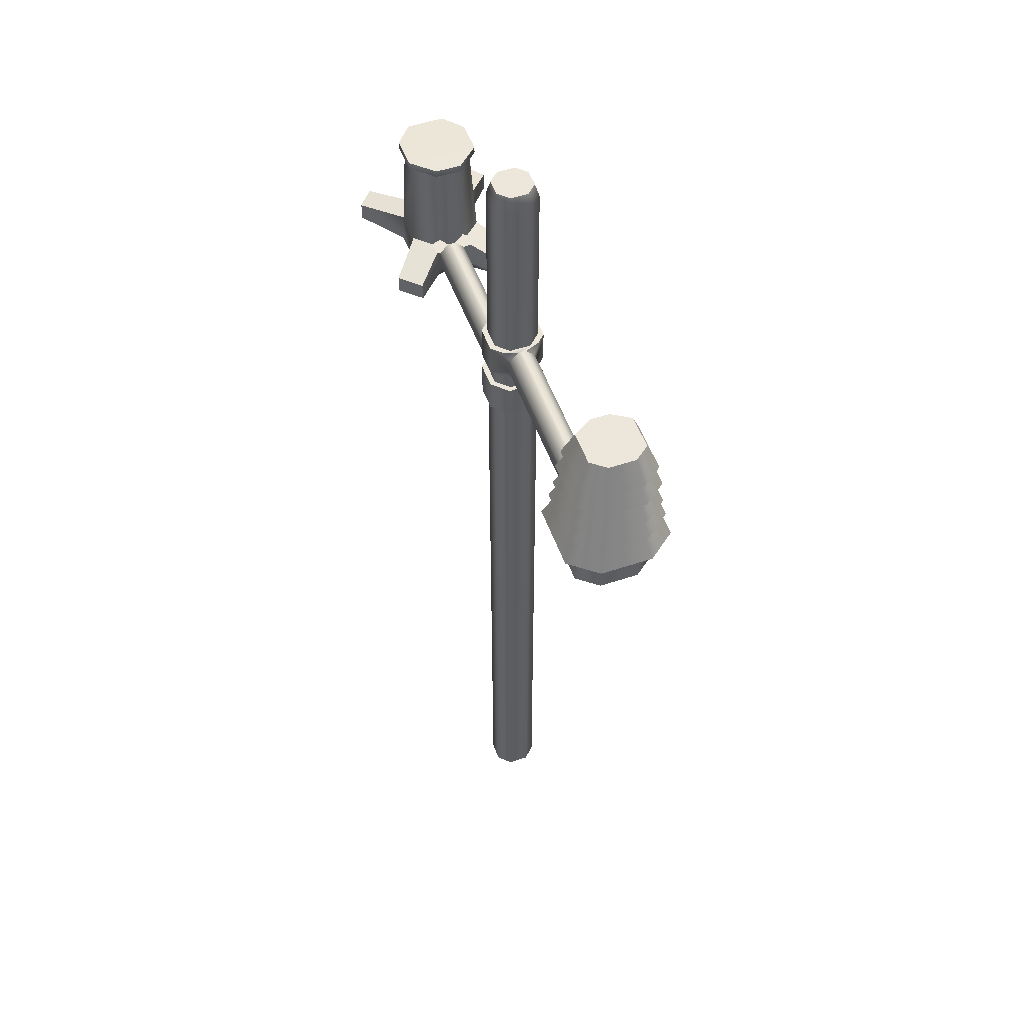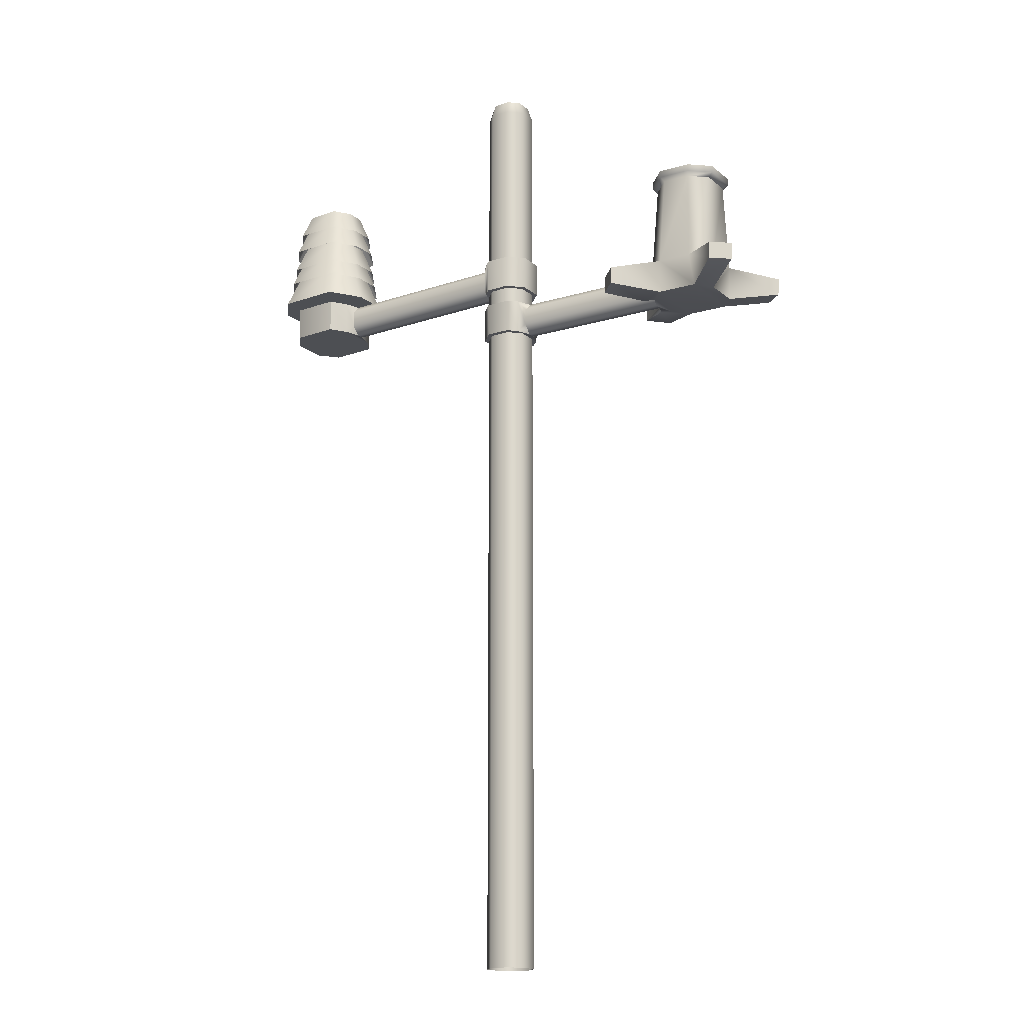
<metadata>
{"format":"obj","ext":"obj","renderer":"f3d","projection":"perspective","resolution":1024,"background":"white","views":[{"elev":52.4,"azim":70.2,"up":"+Z"},{"elev":-17.2,"azim":-147.3,"up":"+Z"}]}
</metadata>
<code>
g WeatherStation
v -0.8676 0.04877 3.569
v -0.8367 0.05599 3.198
v -0.8334 0.01728 3.158
v 0.03733 0.08084 4.279
v 0.08053 0.03764 4.279
v 0.08053 -0.03764 4.279
v 0.03733 -0.08084 4.279
v -0.03733 0.08084 4.279
v -0.03733 -0.08084 4.279
v -0.08053 0.03764 4.279
v -0.08053 -0.03764 4.279
v 0.09842 0.046 4.216
v 0.08053 0.03764 4.279
v 0.03733 0.08084 4.279
v 0.04562 0.0988 4.216
v -0.03733 0.08084 4.279
v -0.04562 0.0988 4.216
v -0.08053 0.03764 4.279
v -0.09842 0.046 4.216
v -0.08053 -0.03764 4.279
v -0.09842 -0.046 4.216
v -0.03733 -0.08084 4.279
v -0.04562 -0.0988 4.216
v 0.03733 -0.08084 4.279
v 0.04562 -0.0988 4.216
v 0.08053 -0.03764 4.279
v 0.09842 -0.046 4.216
v 0.08053 0.03764 4.279
v 0.09842 0.046 4.216
v 0.1178 -0.01735 3.249
v 0.9317 0.01735 3.239
v 0.1178 0.01735 3.249
v 0.9317 -0.01735 3.239
v 0.9326 -0.0568 3.278
v 0.1187 -0.0568 3.289
v 0.1205 -0.05677 3.365
v 0.9344 -0.05677 3.355
v 0.9353 -0.01728 3.394
v 0.1214 -0.01728 3.405
v 0.1214 0.01728 3.405
v 0.9353 0.01728 3.394
v 0.9344 0.05677 3.355
v 0.1205 0.05677 3.365
v 0.1187 0.0568 3.289
v 0.9326 0.0568 3.278
v 0.9317 0.01735 3.239
v 0.1178 0.01735 3.249
v -0.1178 0.05682 3.249
v -0.05629 0.1219 3.405
v -0.1214 0.05675 3.405
v -0.05264 0.122 3.249
v 0.05629 0.1219 3.405
v 0.05264 0.122 3.249
v 0.08988 0.08473 3.249
v 0.1187 0.0568 3.289
v 0.1178 0.01735 3.249
v 0.1205 0.05677 3.365
v 0.09352 0.08466 3.405
v 0.1214 0.01728 3.405
v -0.1214 -0.05675 3.405
v -0.1178 0.05682 3.249
v -0.1214 0.05675 3.405
v -0.1178 -0.05682 3.249
v -0.05264 -0.122 3.249
v -0.05629 -0.1219 3.405
v 0.05629 -0.1219 3.405
v 0.05264 -0.122 3.249
v 0.1187 -0.0568 3.289
v 0.08988 -0.08473 3.249
v 0.1178 -0.01735 3.249
v 0.1205 -0.05677 3.365
v 0.09352 -0.08466 3.405
v 0.1214 -0.01728 3.405
v 0.9562 -0.09026 3.394
v 0.9353 -0.01728 3.394
v 0.9353 0.01728 3.394
v 0.9562 0.09026 3.394
v 1.003 -0.1656 3.392
v 1.003 0.1656 3.392
v 1.202 -0.1656 3.388
v 1.202 0.1656 3.388
v 1.27 -0.07972 3.386
v 1.27 0.07972 3.386
v 0.09352 0.08466 3.405
v 0.1214 0.01728 3.405
v 0.1214 -0.01728 3.405
v 0.09352 -0.08466 3.405
v 0.05629 0.1219 3.405
v 0.05629 -0.1219 3.405
v -0.05629 0.1219 3.405
v -0.05629 -0.1219 3.405
v -0.1214 0.05675 3.405
v -0.1214 -0.05675 3.405
v 1.003 -0.1656 3.392
v 0.9994 -0.1658 3.237
v 0.9525 -0.09034 3.238
v 0.9562 -0.09026 3.394
v 0.9326 -0.0568 3.278
v 0.9317 -0.01735 3.239
v 0.9344 -0.05677 3.355
v 0.9353 -0.01728 3.394
v -0.1212 0.01735 3.014
v -0.8298 0.01735 3.003
v -0.8298 -0.01735 3.003
v -0.1212 -0.01735 3.014
v -0.1221 -0.0568 3.053
v -0.8307 -0.0568 3.043
v -0.8325 -0.05677 3.119
v -0.1239 -0.05677 3.129
v -0.1248 -0.01728 3.169
v -0.8334 -0.01728 3.158
v -0.8334 0.01728 3.158
v -0.1248 0.01728 3.169
v -0.1239 0.05677 3.129
v -0.8325 0.05677 3.119
v -0.8307 0.0568 3.043
v -0.1221 0.0568 3.053
v -0.1212 0.01735 3.014
v -0.8298 0.01735 3.003
v 0.1144 -0.05682 3.014
v 0.05288 -0.1219 3.169
v 0.118 -0.05675 3.169
v 0.04924 -0.122 3.014
v -0.05969 -0.1219 3.169
v -0.05605 -0.122 3.014
v -0.09328 -0.08473 3.014
v -0.1221 -0.0568 3.053
v -0.1212 -0.01735 3.014
v -0.1239 -0.05677 3.129
v -0.09693 -0.08466 3.169
v -0.1248 -0.01728 3.169
v 0.118 0.05675 3.169
v 0.1144 -0.05682 3.014
v 0.118 -0.05675 3.169
v 0.1144 0.05682 3.014
v 0.04924 0.122 3.014
v 0.05288 0.1219 3.169
v -0.05969 0.1219 3.169
v -0.05605 0.122 3.014
v -0.09328 0.08473 3.014
v -0.09693 0.08466 3.169
v -0.1221 0.0568 3.053
v -0.1212 0.01735 3.014
v -0.1239 0.05677 3.129
v -0.1248 0.01728 3.169
v -1.17 0.08127 3.151
v -1.153 0.06983 3.563
v -1.153 -0.06983 3.563
v -1.17 -0.08127 3.151
v -1.075 -0.1335 3.565
v -1.079 -0.1554 3.153
v -0.9494 -0.1335 3.568
v -0.9286 -0.1554 3.157
v -0.8608 -0.08516 3.158
v -0.8676 -0.04877 3.569
v -0.8367 -0.05599 3.198
v 0.05288 0.1219 3.169
v 0.118 0.05675 3.169
v 0.118 -0.05675 3.169
v 0.05288 -0.1219 3.169
v -0.05969 0.1219 3.169
v -0.05969 -0.1219 3.169
v -0.09693 0.08466 3.169
v -0.09693 -0.08466 3.169
v -0.1248 0.01728 3.169
v -0.1248 -0.01728 3.169
v -0.8325 0.05677 3.119
v -0.8035 0.08166 3.152
v -0.658 0.2029 3.12
v -0.8307 0.0568 3.043
v -0.6548 0.2029 3.043
v -0.7999 0.08174 3.01
v -0.857 0.08541 3.003
v -0.8298 0.01735 3.003
v -1.103 -0.1556 2.998
v -1.26 -0.3084 3.036
v -1.264 -0.3082 3.113
v -1.079 -0.1554 3.153
v -0.9238 -0.1556 3.002
v -0.9286 -0.1554 3.157
v -0.7384 -0.2908 3.042
v -0.7427 -0.2906 3.119
v -0.7999 0.08174 3.01
v -0.6548 0.2029 3.043
v -0.7384 0.2908 3.042
v -0.9238 0.1556 3.002
v -0.857 0.08541 3.003
v -1.165 0.08137 2.996
v -1.341 0.2424 3.034
v -1.345 0.2423 3.112
v -1.17 0.08127 3.151
v -1.17 -0.08127 3.151
v -1.165 -0.08137 2.996
v -1.103 0.1556 2.998
v -1.165 0.08137 2.996
v -1.165 -0.08137 2.996
v -1.103 -0.1556 2.998
v -0.9238 0.1556 3.002
v -0.9238 -0.1556 3.002
v -0.857 0.08541 3.003
v -0.857 -0.08541 3.003
v -0.8298 0.01735 3.003
v -0.8298 -0.01735 3.003
v -1.079 -0.1554 3.153
v -1.264 -0.3082 3.113
v -1.345 -0.2423 3.112
v -1.17 -0.08127 3.151
v -0.6548 -0.2029 3.043
v -0.7384 -0.2908 3.042
v -0.7427 -0.2906 3.119
v -0.658 -0.2029 3.12
v -0.658 0.2029 3.12
v -0.7427 0.2906 3.119
v -0.7384 0.2908 3.042
v -0.6548 0.2029 3.043
v -1.264 0.3082 3.113
v -1.345 0.2423 3.112
v -1.341 0.2424 3.034
v -1.26 0.3084 3.036
v -1.26 -0.3084 3.036
v -1.341 -0.2424 3.034
v -1.345 -0.2423 3.112
v -1.264 -0.3082 3.113
v -1.17 -0.08127 3.151
v -1.345 -0.2423 3.112
v -1.341 -0.2424 3.034
v -1.165 -0.08137 2.996
v -0.658 -0.2029 3.12
v -0.8035 -0.08166 3.152
v -0.8325 -0.05677 3.119
v -0.8307 -0.0568 3.043
v -0.6548 -0.2029 3.043
v -0.7999 -0.08174 3.01
v -0.8298 -0.01735 3.003
v -0.857 -0.08541 3.003
v -0.7384 -0.2908 3.042
v -0.6548 -0.2029 3.043
v -0.7999 -0.08174 3.01
v -0.9238 -0.1556 3.002
v -0.857 -0.08541 3.003
v -1.165 -0.08137 2.996
v -1.341 -0.2424 3.034
v -1.26 -0.3084 3.036
v -1.103 -0.1556 2.998
v -1.103 0.1556 2.998
v -1.26 0.3084 3.036
v -1.341 0.2424 3.034
v -1.165 0.08137 2.996
v -0.8334 -0.01728 3.158
v -0.8367 -0.05599 3.198
v -0.8676 -0.04877 3.569
v -0.8676 0.04877 3.569
v -0.8334 0.01728 3.158
v -1.17 0.08127 3.151
v -1.345 0.2423 3.112
v -1.264 0.3082 3.113
v -1.079 0.1554 3.153
v -0.9238 0.1556 3.002
v -0.7384 0.2908 3.042
v -0.7427 0.2906 3.119
v -0.9286 0.1554 3.157
v -1.103 0.1556 2.998
v -1.079 0.1554 3.153
v -1.26 0.3084 3.036
v -1.264 0.3082 3.113
v -1.075 0.1335 3.565
v -1.176 0.08132 3.578
v -1.153 0.06983 3.563
v -1.086 0.1555 3.58
v -0.9494 0.1335 3.568
v -0.9395 0.1555 3.584
v -0.8676 0.04877 3.569
v -0.8444 0.05679 3.585
v -1.177 0.08132 3.61
v -1.177 -0.08132 3.61
v -1.176 -0.08132 3.578
v -1.086 0.1555 3.613
v -0.9403 0.1555 3.616
v -0.8451 0.05679 3.618
v -0.8444 -0.05679 3.585
v -0.8451 -0.05679 3.618
v -1.153 0.06983 3.563
v -1.176 0.08132 3.578
v -1.153 -0.06983 3.563
v -0.8367 0.05599 3.198
v -0.8676 0.04877 3.569
v -0.9494 0.1335 3.568
v -0.8608 0.08516 3.158
v -0.9286 0.1554 3.157
v -1.075 0.1335 3.565
v -1.079 0.1554 3.153
v -1.153 0.06983 3.563
v -1.17 0.08127 3.151
v -0.7427 0.2906 3.119
v -0.658 0.2029 3.12
v -0.8035 0.08166 3.152
v -0.9286 0.1554 3.157
v -0.8608 0.08516 3.158
v -0.8035 -0.08166 3.152
v -0.658 -0.2029 3.12
v -0.7427 -0.2906 3.119
v -0.9286 -0.1554 3.157
v -0.8608 -0.08516 3.158
v 0.9525 0.09034 3.238
v 0.9317 0.01735 3.239
v 0.9317 -0.01735 3.239
v 0.9525 -0.09034 3.238
v 0.9994 0.1658 3.237
v 0.9994 -0.1658 3.237
v 1.198 0.1658 3.233
v 1.198 -0.1658 3.233
v 1.267 0.07981 3.231
v 1.267 -0.07981 3.231
v 0.9525 0.09034 3.238
v 0.9994 0.1658 3.237
v 1.003 0.1656 3.392
v 0.9562 0.09026 3.394
v 0.9326 0.0568 3.278
v 0.9317 0.01735 3.239
v 0.9344 0.05677 3.355
v 0.9353 0.01728 3.394
v 0.04924 -0.122 3.014
v 0.1144 -0.05682 3.014
v 0.1144 0.05682 3.014
v 0.04924 0.122 3.014
v -0.05605 -0.122 3.014
v -0.05605 0.122 3.014
v -0.09328 -0.08473 3.014
v -0.09328 0.08473 3.014
v -0.1212 -0.01735 3.014
v -0.1212 0.01735 3.014
v 1.003 -0.1656 3.392
v 1.198 -0.1658 3.233
v 0.9994 -0.1658 3.237
v 1.202 -0.1656 3.388
v 1.267 -0.07981 3.231
v 1.27 -0.07972 3.386
v 1.27 0.07972 3.386
v 1.267 0.07981 3.231
v 1.198 0.1658 3.233
v 1.202 0.1656 3.388
v 0.9994 0.1658 3.237
v 1.003 0.1656 3.392
v 0.8749 0.07715 3.42
v 0.8749 -0.07715 3.42
v 0.967 -0.2251 3.418
v 0.967 0.2251 3.418
v 1.237 -0.2251 3.411
v 1.237 0.2251 3.411
v 1.33 -0.1084 3.409
v 1.33 0.1084 3.409
v 0.9832 0.04102 3.934
v 1.032 -0.1197 3.932
v 0.9832 -0.04102 3.934
v 1.032 0.1197 3.932
v 1.176 -0.1197 3.929
v 1.176 0.1197 3.929
v 1.225 -0.05762 3.928
v 1.225 0.05762 3.928
v 1.035 0.1133 3.392
v 1.035 -0.1133 3.392
v 1.171 -0.1133 3.389
v 1.171 0.1133 3.389
v 1.037 0.1133 3.484
v 1.173 0.1133 3.481
v 1.173 -0.1133 3.481
v 1.037 -0.1133 3.484
v 1.035 -0.1133 3.392
v 1.037 -0.1133 3.484
v 1.173 -0.1133 3.481
v 1.171 -0.1133 3.389
v 1.035 0.1133 3.392
v 1.037 0.1133 3.484
v 1.037 -0.1133 3.484
v 1.035 -0.1133 3.392
v 1.171 0.1133 3.389
v 1.173 0.1133 3.481
v 1.037 0.1133 3.484
v 1.035 0.1133 3.392
v 1.171 -0.1133 3.389
v 1.173 -0.1133 3.481
v 1.173 0.1133 3.481
v 1.171 0.1133 3.389
v 0.09547 -0.04605 -0.02964
v 0.09842 0.046 4.216
v 0.09547 0.04605 -0.02964
v 0.09842 -0.046 4.216
v 0.04562 -0.0988 4.216
v 0.04267 -0.09885 -0.02964
v -0.04267 -0.09885 -0.02964
v -0.04562 -0.0988 4.216
v -0.09842 -0.046 4.216
v -0.09547 -0.04605 -0.02964
v -0.09547 0.04605 -0.02964
v -0.09842 0.046 4.216
v -0.04562 0.0988 4.216
v -0.04267 0.09885 -0.02964
v 0.04562 0.0988 4.216
v 0.04267 0.09885 -0.02964
v 0.09842 0.046 4.216
v 0.09547 0.04605 -0.02964
v 0.08988 -0.08473 3.249
v 0.1178 -0.01735 3.249
v 0.1178 0.01735 3.249
v 0.08988 0.08473 3.249
v 0.05264 -0.122 3.249
v 0.05264 0.122 3.249
v -0.05264 -0.122 3.249
v -0.05264 0.122 3.249
v -0.1178 -0.05682 3.249
v -0.1178 0.05682 3.249
v -0.8676 -0.04877 3.569
v -0.8444 0.05679 3.585
v -0.8676 0.04877 3.569
v -0.8444 -0.05679 3.585
v -0.9494 -0.1335 3.568
v -0.9395 -0.1555 3.584
v -0.8451 -0.05679 3.618
v -1.075 -0.1335 3.565
v -0.9403 -0.1555 3.616
v -1.086 -0.1555 3.58
v -1.153 -0.06983 3.563
v -1.086 -0.1555 3.613
v -1.176 -0.08132 3.578
v -1.177 -0.08132 3.61
v -0.8451 -0.05679 3.618
v -0.9403 0.1555 3.616
v -0.8451 0.05679 3.618
v -0.9403 -0.1555 3.616
v -1.086 0.1555 3.613
v -1.086 -0.1555 3.613
v -1.177 0.08132 3.61
v -1.177 -0.08132 3.61
v 0.8749 0.07715 3.42
v 0.94 0.05576 3.576
v 0.94 -0.05576 3.576
v 0.8749 -0.07715 3.42
v 0.967 0.2251 3.418
v 1.007 -0.1627 3.574
v 1.007 0.1627 3.574
v 0.967 -0.2251 3.418
v 1.237 0.2251 3.411
v 1.202 -0.1627 3.57
v 1.202 0.1627 3.57
v 1.237 -0.2251 3.411
v 1.33 0.1084 3.409
v 1.269 -0.07833 3.568
v 1.269 0.07833 3.568
v 1.33 -0.1084 3.409
v 0.9353 -0.05675 3.819
v 0.9832 -0.04102 3.934
v 1.032 -0.1197 3.932
v 1.003 -0.1656 3.817
v 0.9353 0.05675 3.819
v 1.176 -0.1197 3.929
v 0.9832 0.04102 3.934
v 1.202 -0.1656 3.813
v 1.003 0.1656 3.817
v 1.225 -0.05762 3.928
v 1.032 0.1197 3.932
v 1.27 -0.07972 3.811
v 1.202 0.1656 3.813
v 1.225 0.05762 3.928
v 1.176 0.1197 3.929
v 1.27 0.07972 3.811
v 0.8983 0.06925 3.537
v 0.9568 -0.05005 3.677
v 0.8983 -0.06925 3.537
v 0.9568 0.05005 3.677
v 1.017 -0.146 3.675
v 0.981 0.2021 3.535
v 0.981 -0.2021 3.535
v 1.017 0.146 3.675
v 1.192 -0.146 3.671
v 1.224 0.2021 3.529
v 1.224 -0.2021 3.529
v 1.192 0.146 3.671
v 1.252 -0.0703 3.67
v 1.307 0.09727 3.527
v 1.307 -0.09727 3.527
v 1.252 0.0703 3.67
v 0.912 0.06463 3.619
v 0.9665 -0.04671 3.75
v 0.912 -0.06463 3.619
v 0.9665 0.04671 3.75
v 1.022 -0.1363 3.748
v 0.9891 0.1886 3.617
v 0.9891 -0.1886 3.617
v 1.022 0.1363 3.748
v 1.186 -0.1363 3.745
v 1.216 0.1886 3.612
v 1.216 -0.1886 3.612
v 1.186 0.1363 3.745
v 1.242 -0.06562 3.743
v 1.293 0.09079 3.61
v 1.293 -0.09079 3.61
v 1.242 0.06562 3.743
v 0.9191 0.06225 3.724
v 0.9716 -0.04499 3.85
v 0.9191 -0.06225 3.724
v 0.9716 0.04499 3.85
v 1.025 -0.1313 3.849
v 0.9934 0.1816 3.722
v 0.9934 -0.1816 3.722
v 1.025 0.1313 3.849
v 1.183 -0.1313 3.845
v 1.212 0.1816 3.717
v 1.212 -0.1816 3.717
v 1.183 0.1313 3.845
v 1.237 -0.0632 3.844
v 1.286 0.08744 3.715
v 1.286 -0.08744 3.715
v 1.237 0.0632 3.844
g WeatherStation_0
f 3 2 1
f 6 5 4
f 4 7 6
f 4 8 7
f 8 9 7
f 8 10 9
f 10 11 9
f 14 13 12
f 15 14 12
f 16 14 15
f 17 16 15
f 18 16 17
f 19 18 17
f 20 18 19
f 21 20 19
f 22 20 21
f 23 22 21
f 24 22 23
f 25 24 23
f 26 24 25
f 27 26 25
f 28 26 27
f 29 28 27
f 32 31 30
f 31 33 30
f 30 33 34
f 35 30 34
f 35 34 36
f 34 37 36
f 36 37 38
f 39 36 38
f 39 38 40
f 38 41 40
f 40 41 42
f 43 40 42
f 43 42 44
f 42 45 44
f 45 46 44
f 46 47 44
f 50 49 48
f 49 51 48
f 51 49 52
f 53 51 52
f 54 53 52
f 52 55 54
f 56 54 55
f 52 57 55
f 52 58 57
f 57 58 59
f 62 61 60
f 61 63 60
f 60 63 64
f 65 60 64
f 65 64 66
f 64 67 66
f 68 66 67
f 67 69 68
f 68 69 70
f 68 71 66
f 71 72 66
f 73 72 71
f 76 75 74
f 77 76 74
f 77 74 78
f 78 79 77
f 78 80 79
f 80 81 79
f 80 82 81
f 82 83 81
f 86 85 84
f 84 87 86
f 84 88 87
f 88 89 87
f 88 90 89
f 90 91 89
f 90 92 91
f 92 93 91
f 96 95 94
f 94 97 96
f 97 98 96
f 99 96 98
f 97 100 98
f 100 97 101
f 104 103 102
f 105 104 102
f 104 105 106
f 107 104 106
f 108 107 106
f 109 108 106
f 109 110 108
f 110 111 108
f 112 111 110
f 113 112 110
f 113 114 112
f 114 115 112
f 116 115 114
f 117 116 114
f 117 118 116
f 118 119 116
f 122 121 120
f 121 123 120
f 123 121 124
f 125 123 124
f 126 125 124
f 124 127 126
f 128 126 127
f 124 129 127
f 124 130 129
f 129 130 131
f 134 133 132
f 133 135 132
f 132 135 136
f 137 132 136
f 137 136 138
f 136 139 138
f 138 139 140
f 141 138 140
f 141 140 142
f 142 140 143
f 142 144 141
f 145 141 144
f 148 147 146
f 149 148 146
f 150 148 149
f 151 150 149
f 152 150 151
f 153 152 151
f 152 153 154
f 154 155 152
f 154 156 155
f 159 158 157
f 157 160 159
f 157 161 160
f 161 162 160
f 161 163 162
f 163 164 162
f 163 165 164
f 165 166 164
f 169 168 167
f 169 167 170
f 171 169 170
f 170 172 171
f 173 172 170
f 174 173 170
f 177 176 175
f 178 177 175
f 178 175 179
f 180 178 179
f 179 181 180
f 181 182 180
f 185 184 183
f 183 186 185
f 183 187 186
f 190 189 188
f 191 190 188
f 192 191 188
f 193 192 188
f 196 195 194
f 197 196 194
f 197 194 198
f 199 197 198
f 199 198 200
f 201 199 200
f 201 200 202
f 202 203 201
f 206 205 204
f 207 206 204
f 210 209 208
f 211 210 208
f 214 213 212
f 215 214 212
f 218 217 216
f 219 218 216
f 222 221 220
f 223 222 220
f 226 225 224
f 227 226 224
f 230 229 228
f 231 230 228
f 231 228 232
f 232 233 231
f 231 233 234
f 233 235 234
f 238 237 236
f 236 239 238
f 239 240 238
f 243 242 241
f 244 243 241
f 247 246 245
f 248 247 245
f 251 250 249
f 249 252 251
f 249 253 252
f 256 255 254
f 257 256 254
f 260 259 258
f 261 260 258
f 258 262 261
f 262 263 261
f 262 264 263
f 264 265 263
f 268 267 266
f 267 269 266
f 266 269 270
f 269 271 270
f 270 271 272
f 271 273 272
f 267 274 269
f 275 274 267
f 276 275 267
f 274 277 269
f 269 277 271
f 277 278 271
f 271 278 273
f 278 279 273
f 273 279 280
f 279 281 280
f 276 283 282
f 284 276 282
f 287 286 285
f 285 288 287
f 288 289 287
f 290 287 289
f 291 290 289
f 292 290 291
f 293 292 291
f 296 295 294
f 294 297 296
f 297 298 296
f 301 300 299
f 299 302 301
f 299 303 302
f 306 305 304
f 307 306 304
f 307 304 308
f 308 309 307
f 308 310 309
f 310 311 309
f 310 312 311
f 312 313 311
f 316 315 314
f 317 316 314
f 317 314 318
f 318 314 319
f 318 320 317
f 321 317 320
f 324 323 322
f 322 325 324
f 322 326 325
f 326 327 325
f 326 328 327
f 328 329 327
f 328 330 329
f 330 331 329
f 334 333 332
f 333 335 332
f 333 336 335
f 336 337 335
f 338 337 336
f 339 338 336
f 338 339 340
f 341 338 340
f 341 340 342
f 343 341 342
f 346 345 344
f 347 346 344
f 348 346 347
f 349 348 347
f 350 348 349
f 351 350 349
f 354 353 352
f 353 355 352
f 353 356 355
f 356 357 355
f 356 358 357
f 358 359 357
f 362 361 360
f 363 362 360
f 366 365 364
f 367 366 364
f 370 369 368
f 371 370 368
f 374 373 372
f 375 374 372
f 378 377 376
f 379 378 376
f 382 381 380
f 383 382 380
f 386 385 384
f 385 387 384
f 384 387 388
f 389 384 388
f 390 389 388
f 391 390 388
f 391 392 390
f 392 393 390
f 394 393 392
f 395 394 392
f 395 396 394
f 396 397 394
f 397 396 398
f 399 397 398
f 399 398 400
f 401 399 400
f 404 403 402
f 402 405 404
f 402 406 405
f 406 407 405
f 406 408 407
f 408 409 407
f 408 410 409
f 410 411 409
f 414 413 412
f 413 415 412
f 412 415 416
f 415 417 416
f 415 418 417
f 416 417 419
f 418 420 417
f 417 421 419
f 417 420 421
f 419 421 422
f 420 423 421
f 421 424 422
f 421 423 424
f 423 425 424
f 428 427 426
f 427 429 426
f 427 430 429
f 430 431 429
f 430 432 431
f 432 433 431
f 436 435 434
f 437 436 434
f 434 435 438
f 439 436 437
f 435 440 438
f 441 439 437
f 438 440 442
f 443 439 441
f 440 444 442
f 445 443 441
f 442 444 446
f 447 443 445
f 444 448 446
f 449 447 445
f 446 448 449
f 448 447 449
f 452 451 450
f 453 452 450
f 450 451 454
f 455 452 453
f 451 456 454
f 457 455 453
f 454 456 458
f 459 455 457
f 456 460 458
f 461 459 457
f 458 460 462
f 463 459 461
f 460 464 462
f 465 463 461
f 462 464 465
f 464 463 465
f 468 467 466
f 467 469 466
f 470 467 468
f 466 469 471
f 472 470 468
f 469 473 471
f 474 470 472
f 471 473 475
f 476 474 472
f 473 477 475
f 478 474 476
f 475 477 479
f 480 478 476
f 477 481 479
f 481 478 480
f 479 481 480
f 484 483 482
f 483 485 482
f 486 483 484
f 482 485 487
f 488 486 484
f 485 489 487
f 490 486 488
f 487 489 491
f 492 490 488
f 489 493 491
f 494 490 492
f 491 493 495
f 496 494 492
f 493 497 495
f 497 494 496
f 495 497 496
f 500 499 498
f 499 501 498
f 502 499 500
f 498 501 503
f 504 502 500
f 501 505 503
f 506 502 504
f 503 505 507
f 508 506 504
f 505 509 507
f 510 506 508
f 507 509 511
f 512 510 508
f 509 513 511
f 513 510 512
f 511 513 512

</code>
